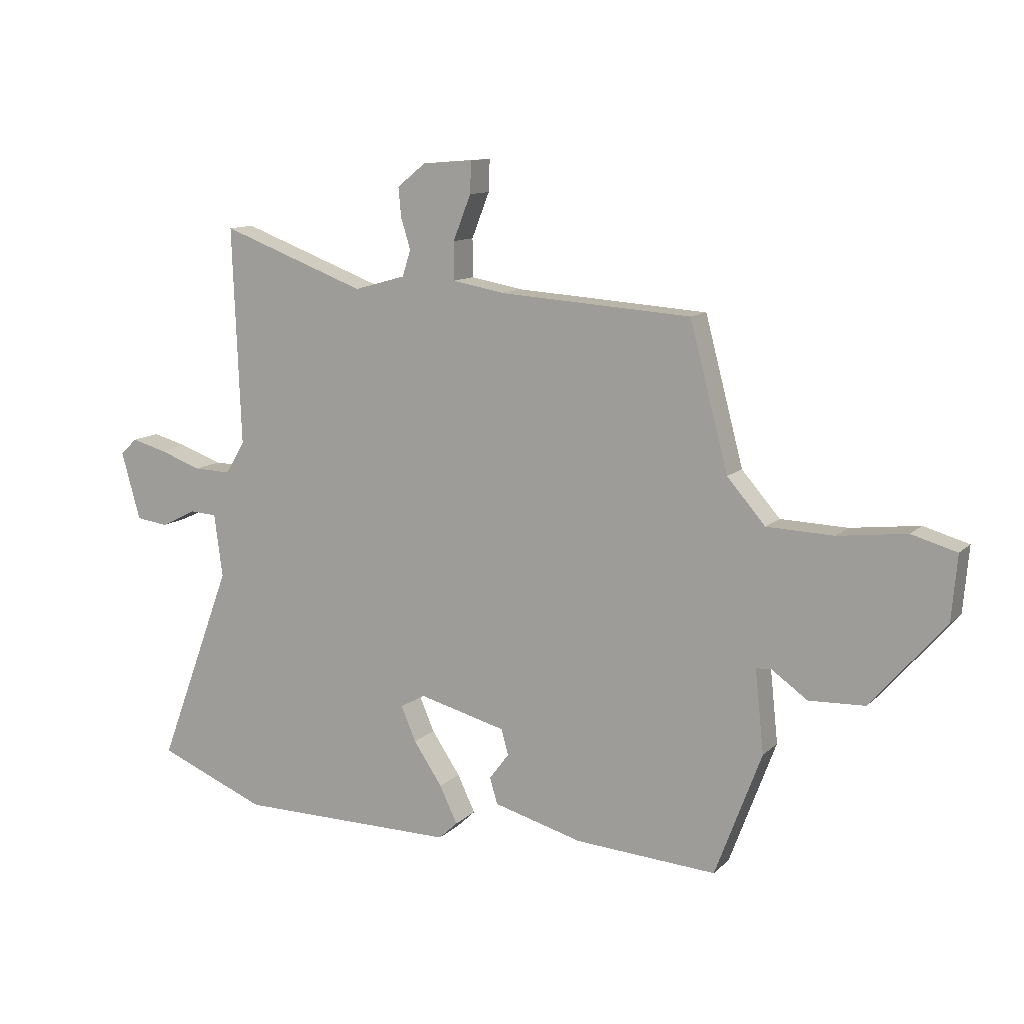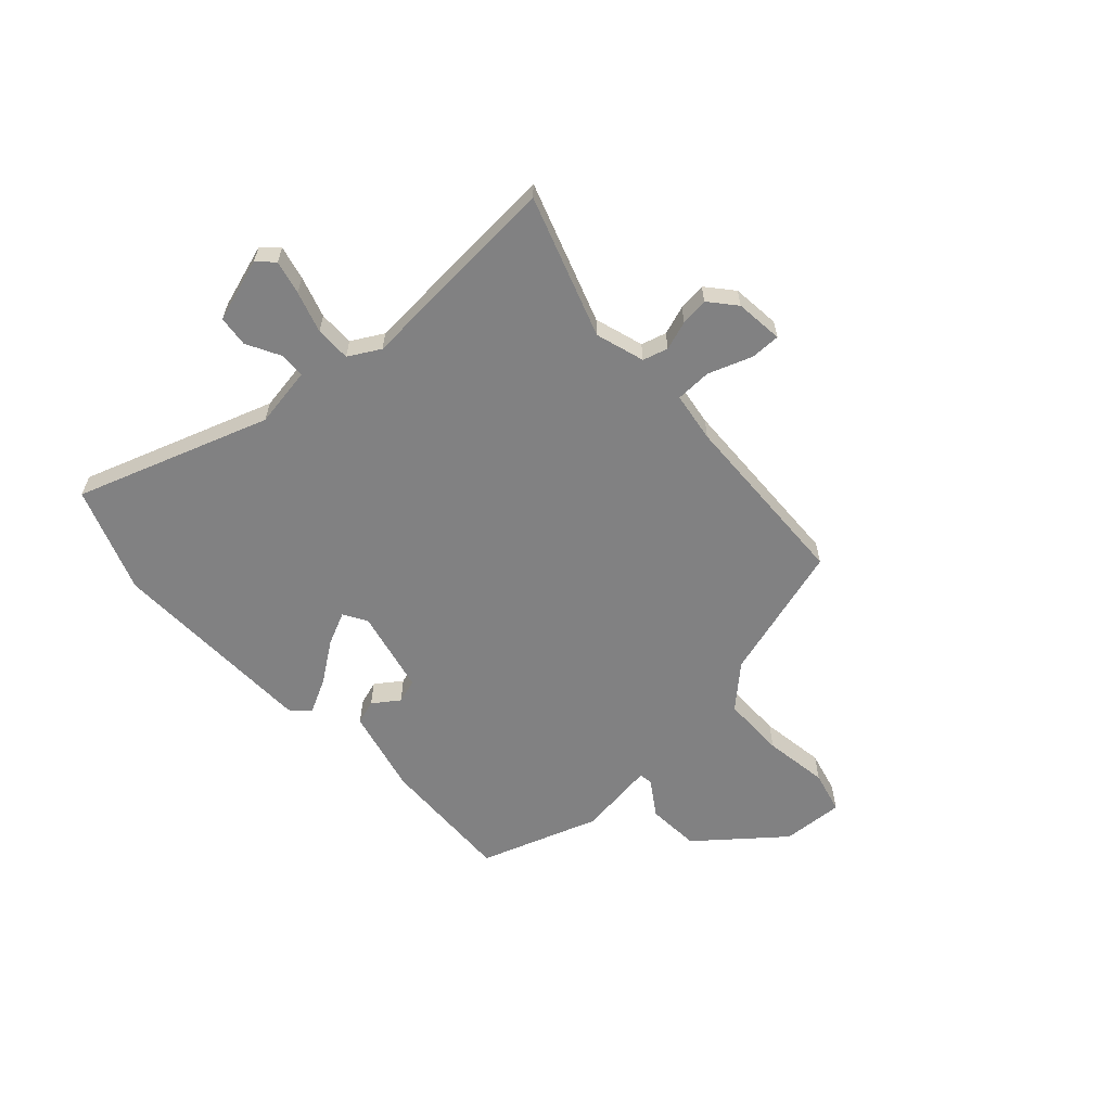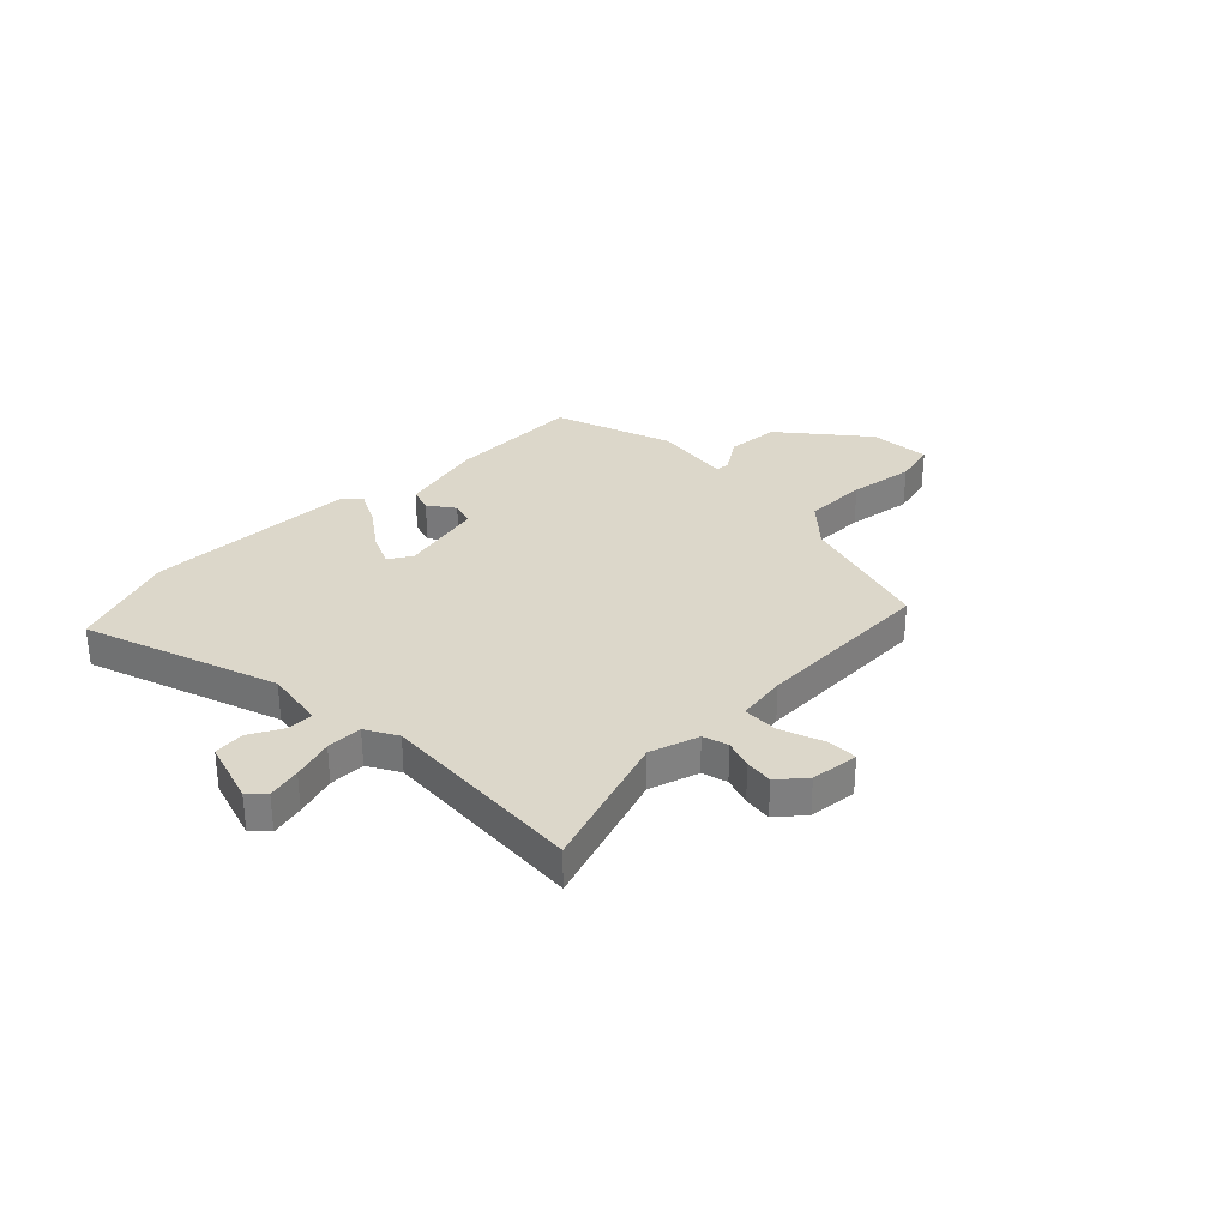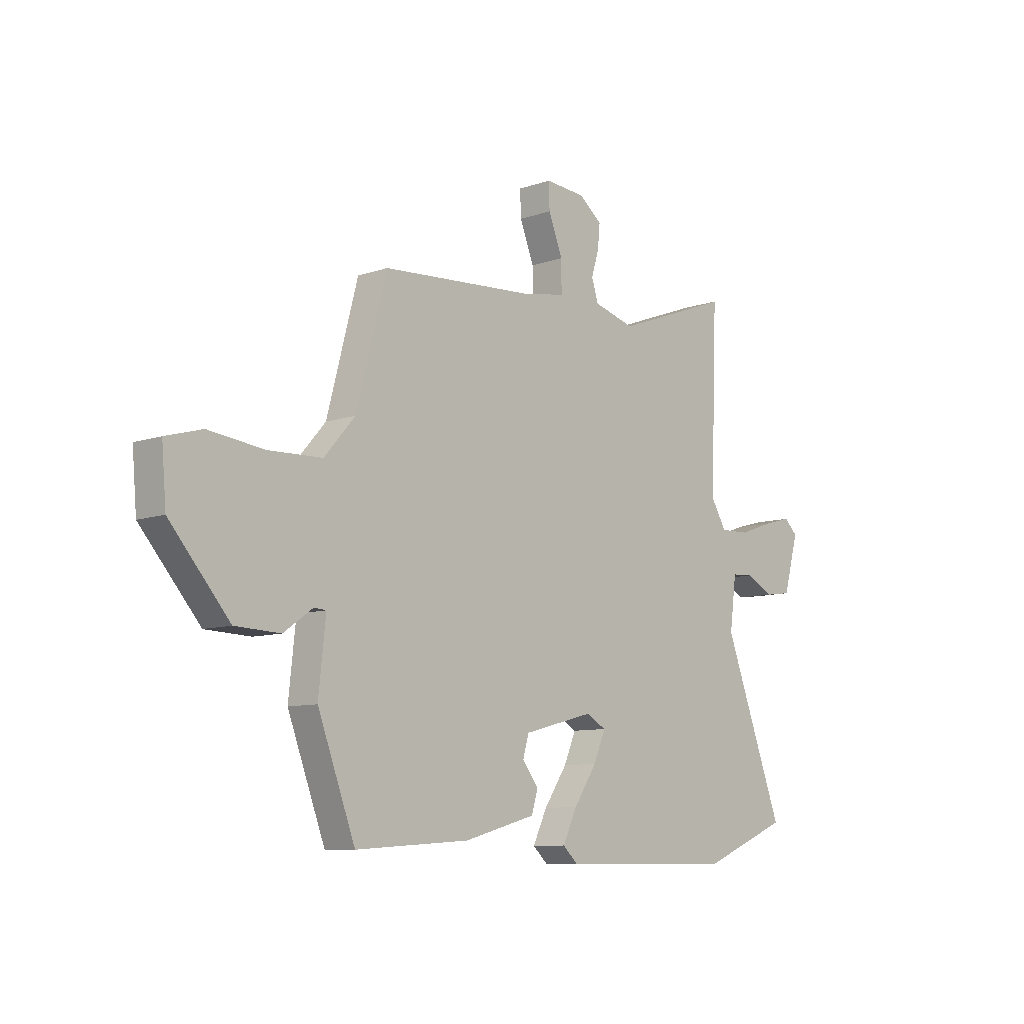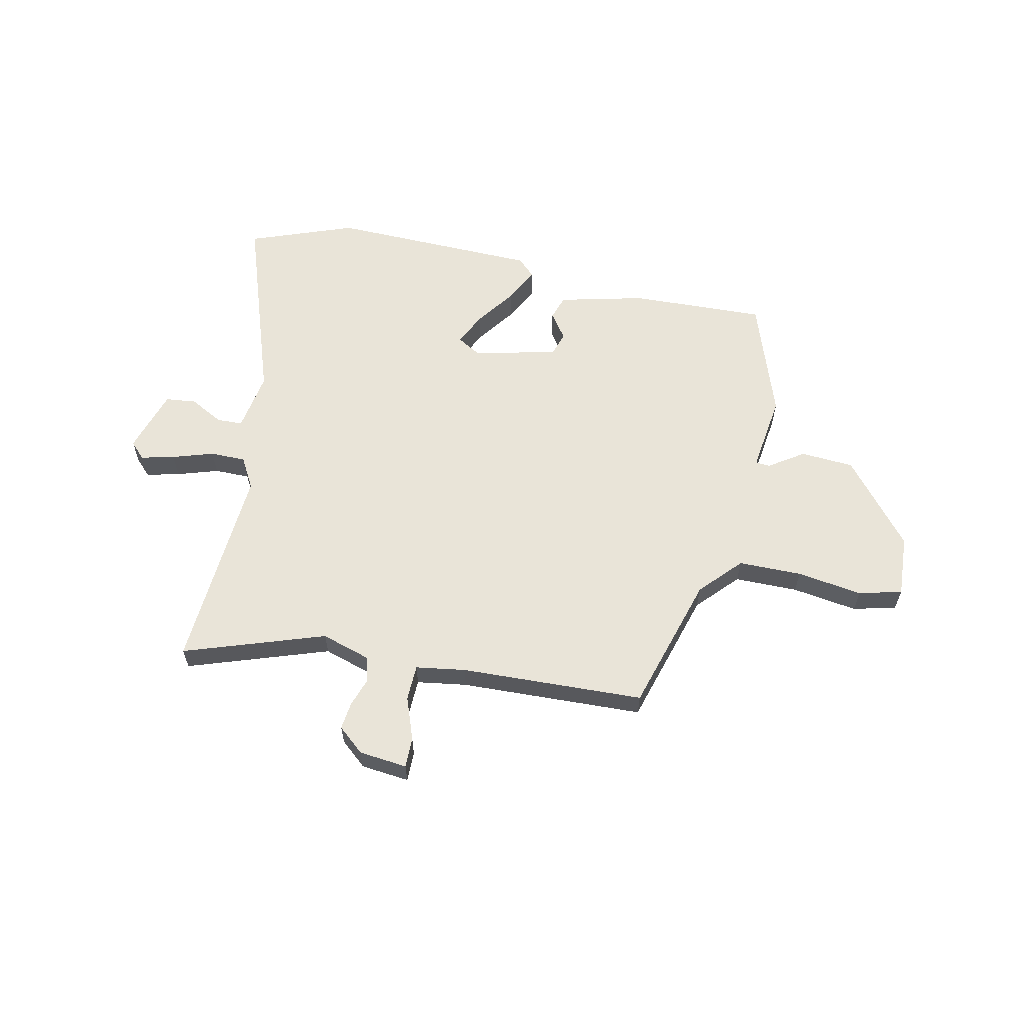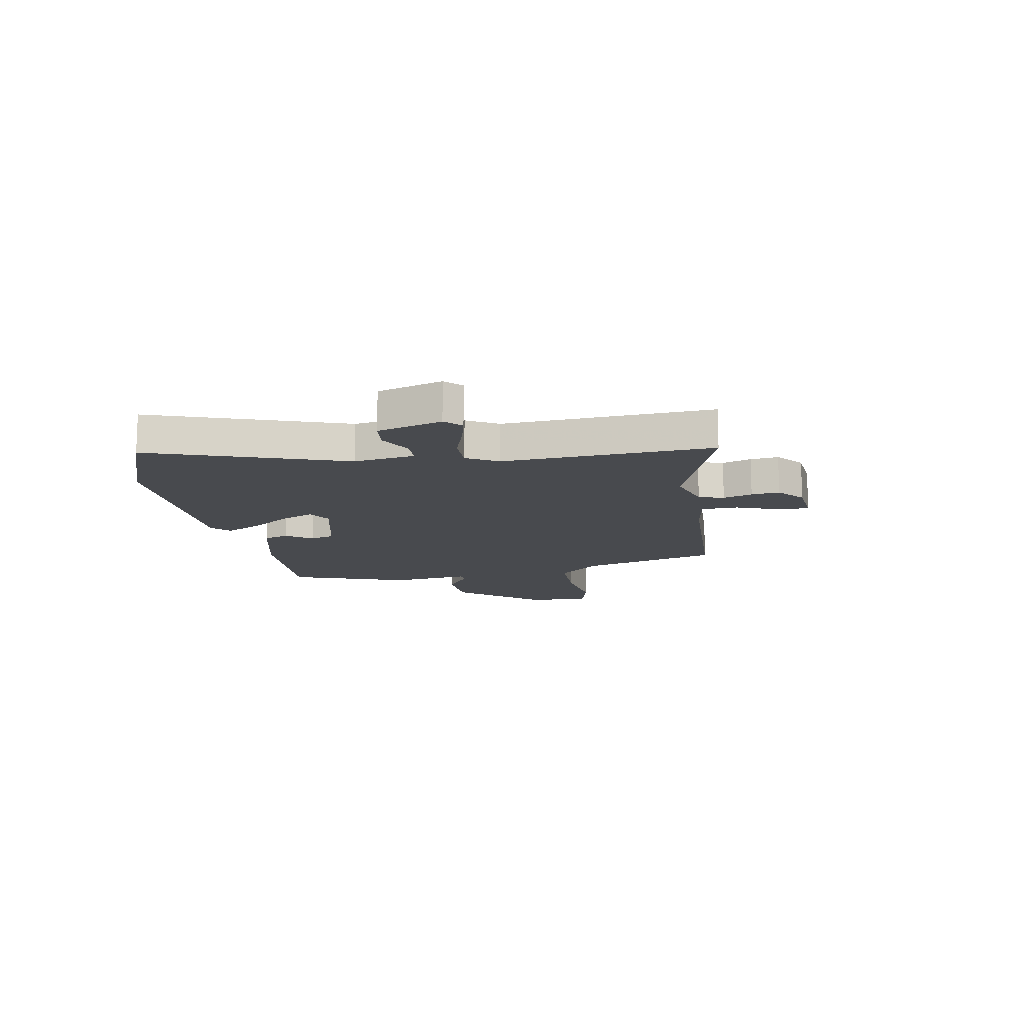
<metadata>
{"format":"obj","ext":"obj","renderer":"f3d","projection":"perspective","resolution":1024,"background":"white","views":[{"elev":11.5,"azim":26.4,"up":"+Z"},{"elev":-60.4,"azim":-45.9,"up":"+Y"},{"elev":30.8,"azim":-43.1,"up":"+Y"},{"elev":-9.2,"azim":132.4,"up":"+Z"},{"elev":60.3,"azim":13.7,"up":"+Y"},{"elev":-13.3,"azim":-78.5,"up":"+Y"}]}
</metadata>
<code>
v -0.48 0.07 -0.508
v -0.677 0.07 -0.428
v -0.542 0.07 -0.067
v -0.557 0.07 0.047
v -0.606 0.07 0.05
v -0.67 0.07 0.018
v -0.728 0.07 0.026
v -0.762 0.07 0.148
v -0.732 0.07 0.177
v -0.669 0.07 0.16
v -0.592 0.07 0.133
v -0.525 0.07 0.131
v -0.49 0.07 0.189
v -0.505 0.07 0.582
v -0.242 0.07 0.484
v -0.149 0.07 0.51
v -0.134 0.07 0.557
v -0.151 0.07 0.612
v -0.156 0.07 0.665
v -0.105 0.07 0.706
v -0.014 0.07 0.713
v -0.016 0.07 0.656
v -0.048 0.07 0.575
v -0.048 0.07 0.507
v 0.046 0.07 0.49
v 0.392 0.07 0.467
v 0.461 0.07 0.206
v 0.53 0.07 0.127
v 0.65 0.07 0.123
v 0.774 0.07 0.138
v 0.855 0.07 0.115
v 0.845 0.07 -0.002
v 0.712 0.07 -0.156
v 0.611 0.07 -0.16
v 0.546 0.07 -0.114
v 0.519 0.07 -0.116
v 0.535 0.07 -0.265
v 0.451 0.07 -0.489
v 0.195 0.07 -0.472
v 0.034 0.07 -0.428
v 0.02 0.07 -0.381
v 0.056 0.07 -0.333
v 0.043 0.07 -0.287
v -0.115 0.07 -0.246
v -0.16 0.07 -0.271
v -0.133 0.07 -0.334
v -0.081 0.07 -0.411
v -0.049 0.07 -0.478
v -0.083 0.07 -0.51
v -0.48 0 -0.508
v -0.677 0 -0.428
v -0.542 0 -0.067
v -0.557 0 0.047
v -0.606 0 0.05
v -0.67 0 0.018
v -0.728 0 0.026
v -0.762 0 0.148
v -0.732 0 0.177
v -0.669 0 0.16
v -0.592 0 0.133
v -0.525 0 0.131
v -0.49 0 0.189
v -0.505 0 0.582
v -0.242 0 0.484
v -0.149 0 0.51
v -0.134 0 0.557
v -0.151 0 0.612
v -0.156 0 0.665
v -0.105 0 0.706
v -0.014 0 0.713
v -0.016 0 0.656
v -0.048 0 0.575
v -0.048 0 0.507
v 0.046 0 0.49
v 0.392 0 0.467
v 0.461 0 0.206
v 0.53 0 0.127
v 0.65 0 0.123
v 0.774 0 0.138
v 0.855 0 0.115
v 0.845 0 -0.002
v 0.712 0 -0.156
v 0.611 0 -0.16
v 0.546 0 -0.114
v 0.519 0 -0.116
v 0.535 0 -0.265
v 0.451 0 -0.489
v 0.195 0 -0.472
v 0.034 0 -0.428
v 0.02 0 -0.381
v 0.056 0 -0.333
v 0.043 0 -0.287
v -0.115 0 -0.246
v -0.16 0 -0.271
v -0.133 0 -0.334
v -0.081 0 -0.411
v -0.049 0 -0.478
v -0.083 0 -0.51
f 46 47 48 49
f 45 46 49 1
f 39 40 41 42
f 39 42 43
f 36 37 38 39
f 36 39 43
f 32 33 34 35
f 32 35 36
f 29 30 31 32
f 28 29 32 36
f 27 28 36 43
f 25 26 27 43
f 20 21 22 23
f 20 23 24
f 17 18 19 20
f 17 20 24
f 16 17 24
f 15 16 24 25
f 13 14 15
f 12 13 15 25
f 8 9 10 11
f 6 7 8 11
f 5 6 11 12
f 4 5 12 25
f 45 1 2 3
f 44 45 3 4
f 4 25 43 44
f 98 97 96 95
f 50 98 95 94
f 91 90 89 88
f 92 91 88
f 88 87 86 85
f 92 88 85
f 84 83 82 81
f 85 84 81
f 81 80 79 78
f 85 81 78 77
f 92 85 77 76
f 92 76 75 74
f 72 71 70 69
f 73 72 69
f 69 68 67 66
f 73 69 66
f 73 66 65
f 74 73 65 64
f 64 63 62
f 74 64 62 61
f 60 59 58 57
f 60 57 56 55
f 61 60 55 54
f 74 61 54 53
f 52 51 50 94
f 53 52 94 93
f 93 92 74 53
f 1 50 51 2
f 2 51 52 3
f 3 52 53 4
f 4 53 54 5
f 5 54 55 6
f 6 55 56 7
f 7 56 57 8
f 8 57 58 9
f 9 58 59 10
f 10 59 60 11
f 11 60 61 12
f 12 61 62 13
f 13 62 63 14
f 14 63 64 15
f 15 64 65 16
f 16 65 66 17
f 17 66 67 18
f 18 67 68 19
f 19 68 69 20
f 20 69 70 21
f 21 70 71 22
f 22 71 72 23
f 23 72 73 24
f 24 73 74 25
f 25 74 75 26
f 26 75 76 27
f 27 76 77 28
f 28 77 78 29
f 29 78 79 30
f 30 79 80 31
f 31 80 81 32
f 32 81 82 33
f 33 82 83 34
f 34 83 84 35
f 35 84 85 36
f 36 85 86 37
f 37 86 87 38
f 38 87 88 39
f 39 88 89 40
f 40 89 90 41
f 41 90 91 42
f 42 91 92 43
f 43 92 93 44
f 44 93 94 45
f 45 94 95 46
f 46 95 96 47
f 47 96 97 48
f 48 97 98 49
f 49 98 50 1

</code>
